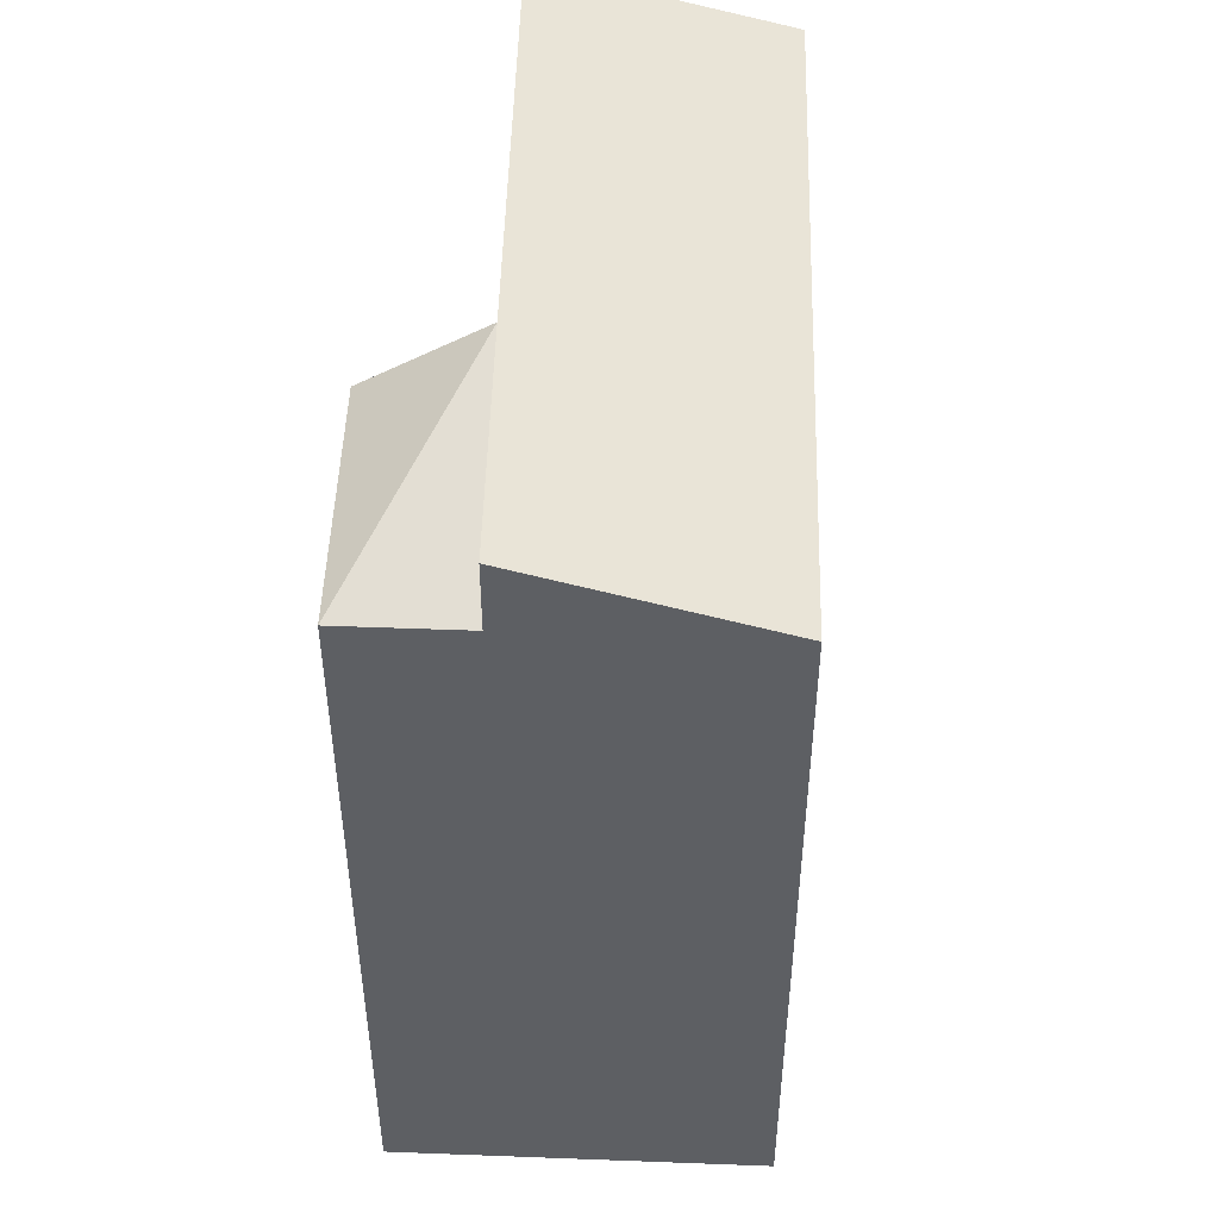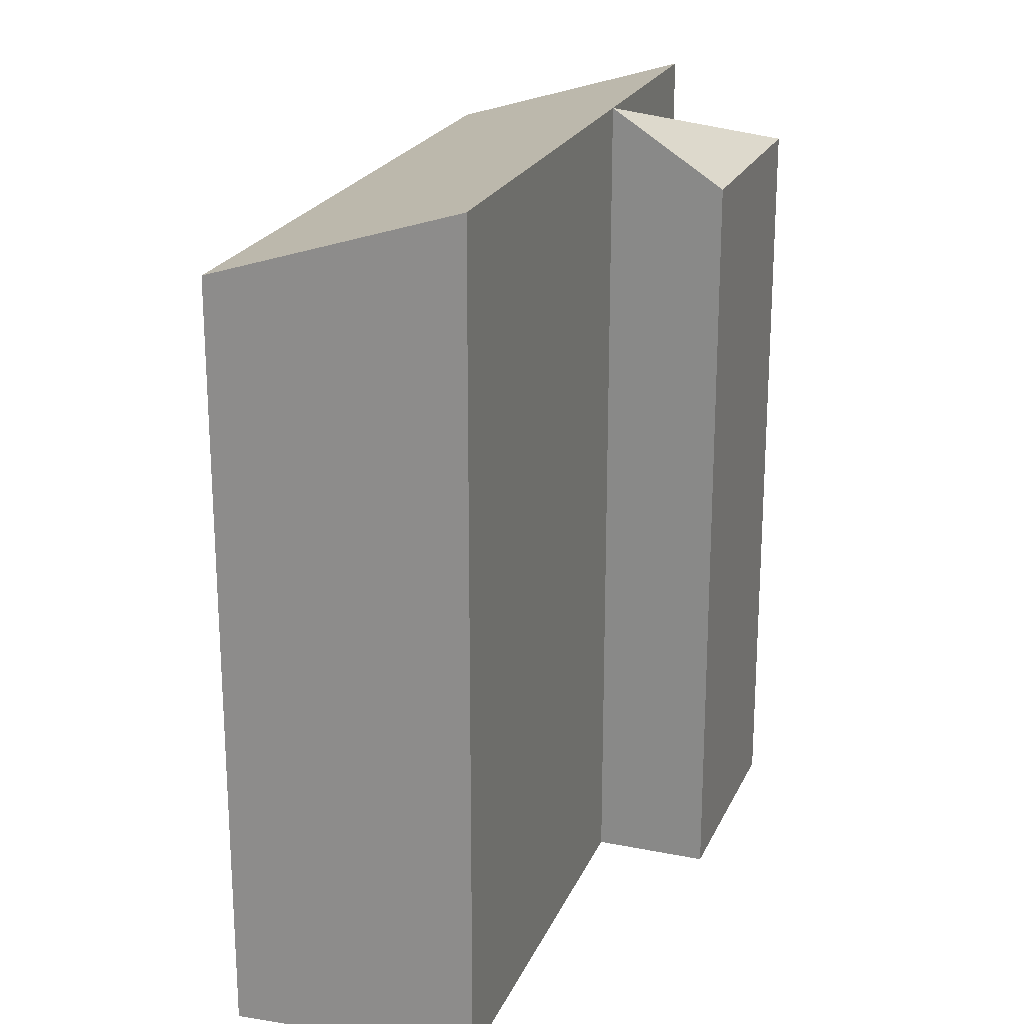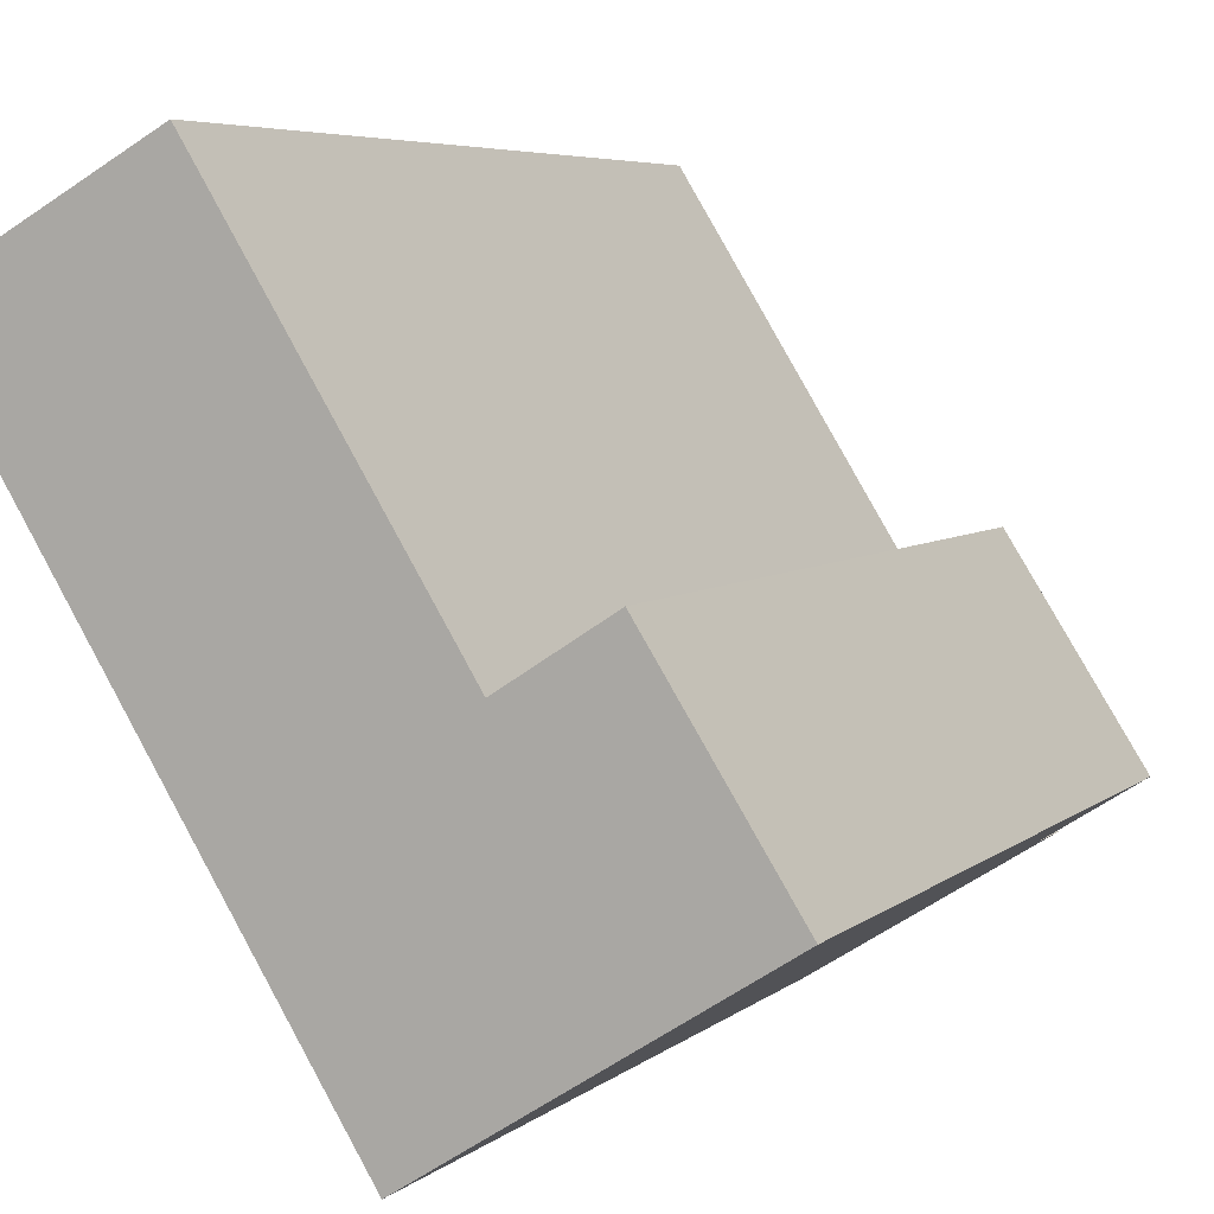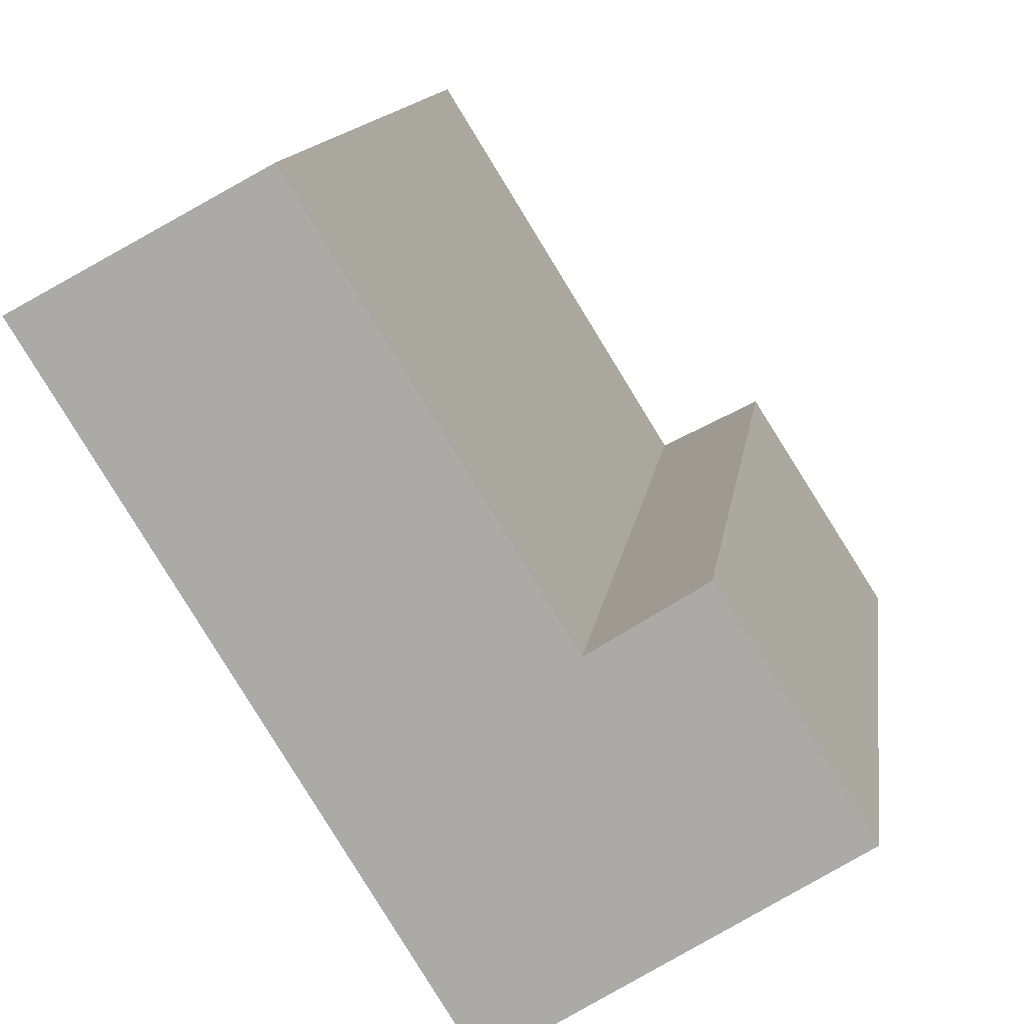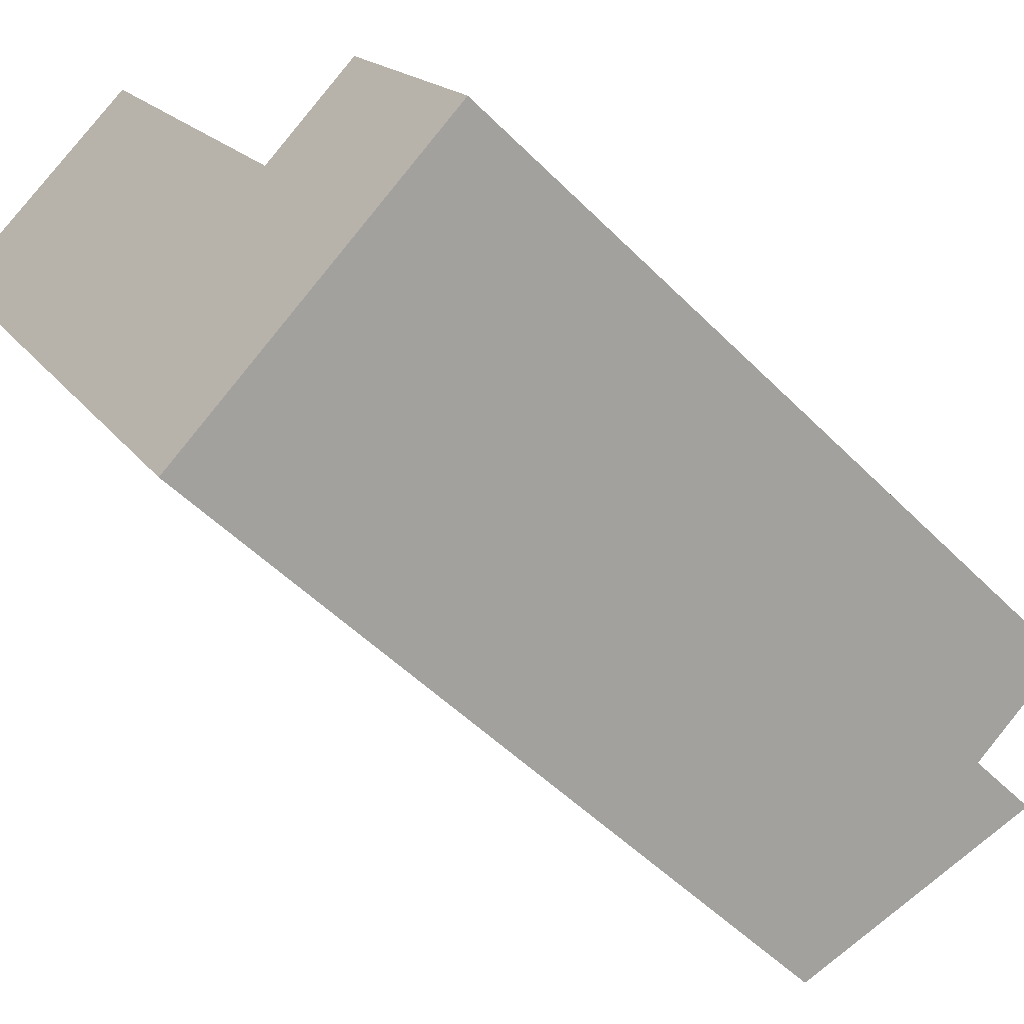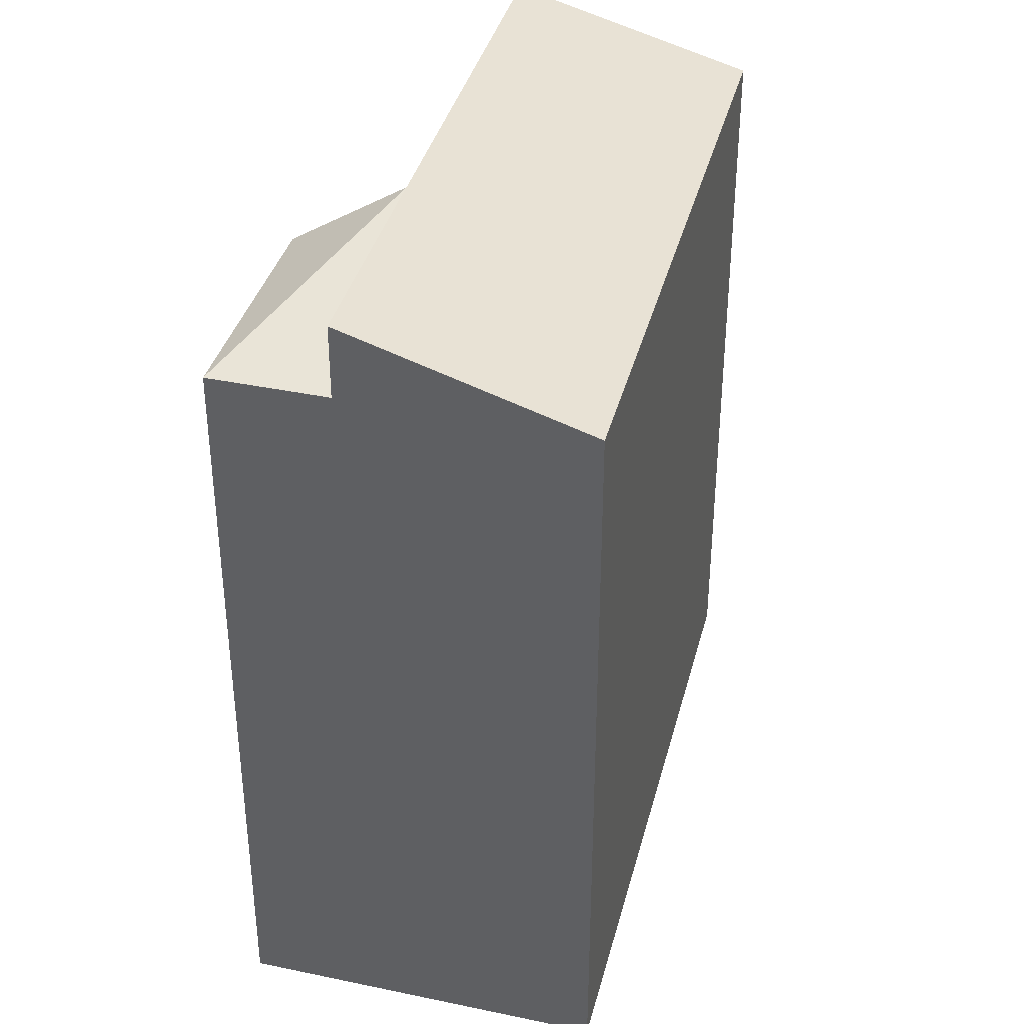
<metadata>
{"format":"obj","ext":"obj","renderer":"f3d","projection":"perspective","resolution":1024,"background":"white","views":[{"elev":50.0,"azim":149.7,"up":"+Y"},{"elev":21.8,"azim":-13.2,"up":"+Y"},{"elev":5.5,"azim":24.7,"up":"+Z"},{"elev":12.5,"azim":7.4,"up":"+Z"},{"elev":-49.8,"azim":42.1,"up":"+Z"},{"elev":37.9,"azim":162.3,"up":"+Y"}]}
</metadata>
<code>
v  13.06 17.53 -10.46
v  10.15 19.23 -5.777
v  15.35 17.53 -8.989
v  12.39 17.53 -4.342
v  5.46 17.53 -8.789
v  13.06 19.23 -10.46
v  8.369 17.53 -13.47
v  0.0003745 17.53 -0.0005545
v  4.88 19.23 2.707
v  15.35 5.504e-16 -8.988
v  13.06 6.405e-16 -10.46
v  12.39 2.659e-16 -4.342
v  10.15 3.537e-16 -5.777
v  8.369 8.249e-16 -13.47
v  5.459 5.381e-16 -8.788
v  4.88 -1.658e-16 2.707
v  0 0 0
g defaultobject
f 1 2 3
f 3 2 4
f 5 6 7
f 6 5 2
f 8 2 5
f 2 8 9
f 1 10 11
f 10 1 3
f 10 4 12
f 4 10 3
f 12 2 13
f 2 12 4
f 6 2 1
f 5 14 15
f 14 5 7
f 7 11 14
f 11 7 6
f 13 9 16
f 9 13 2
f 16 8 17
f 8 16 9
f 8 15 17
f 15 8 5
f 10 13 11
f 13 10 12
f 15 11 13
f 11 15 14
f 16 15 13
f 15 16 17

</code>
